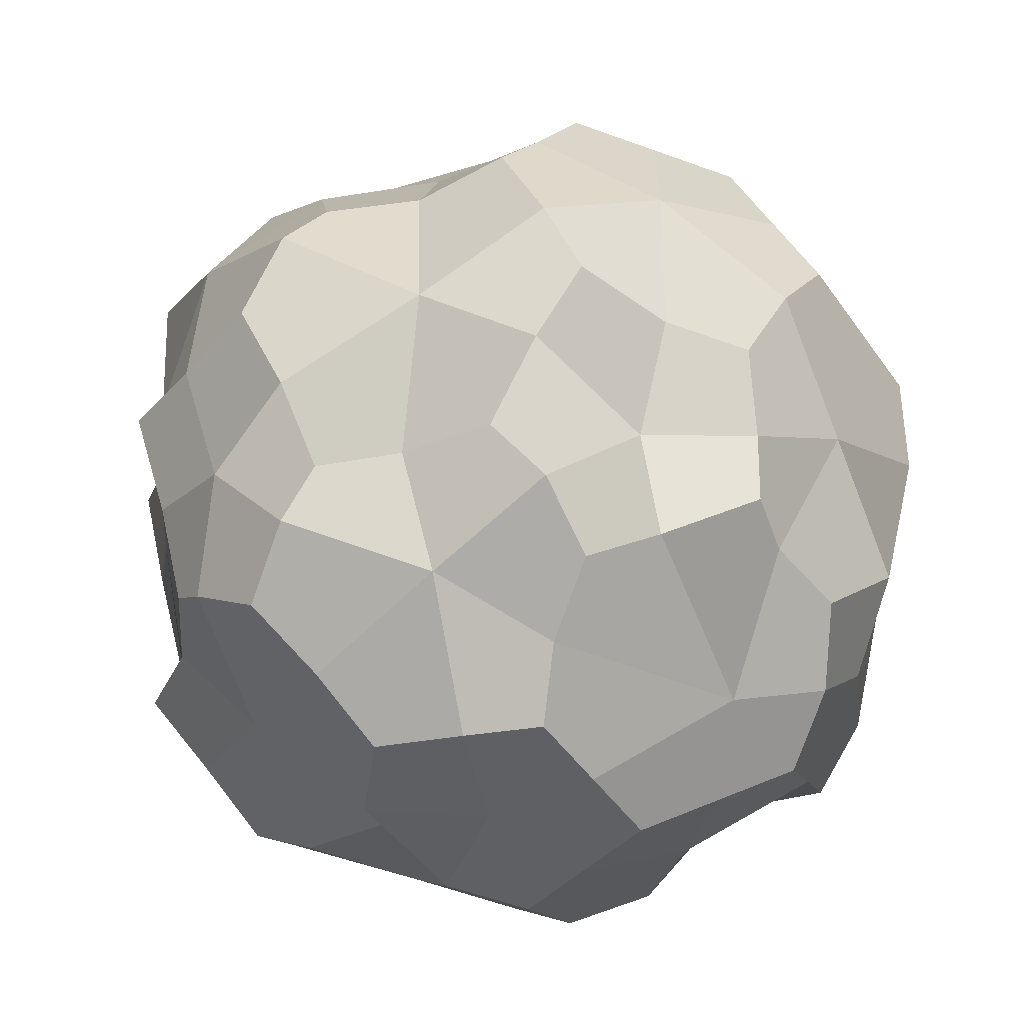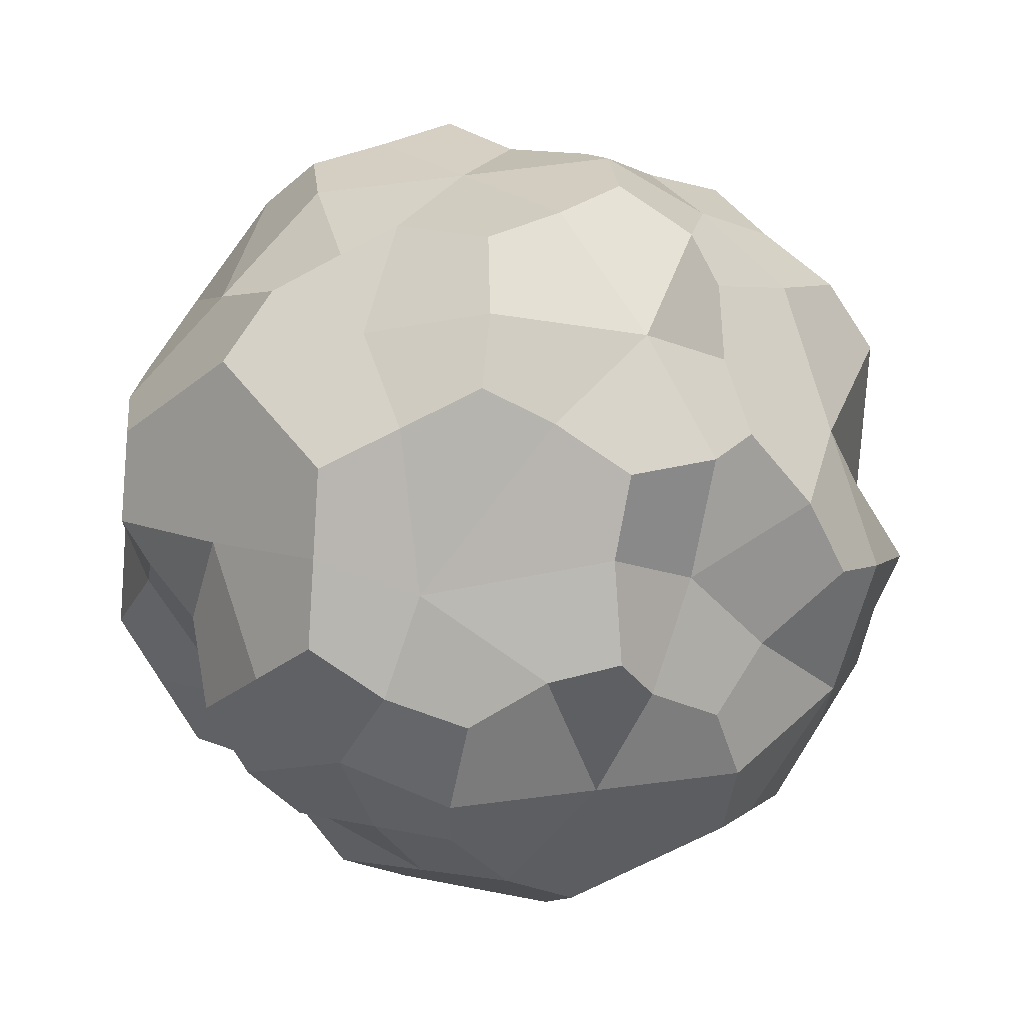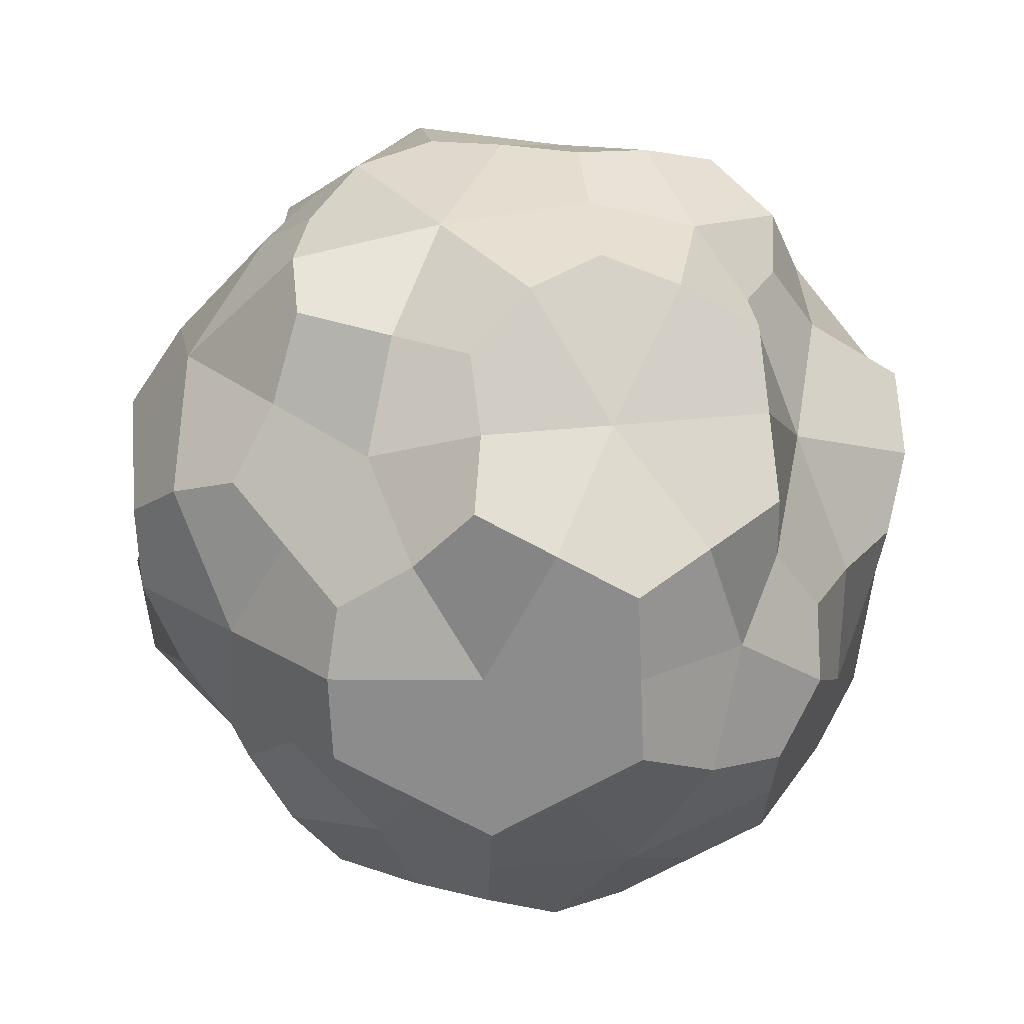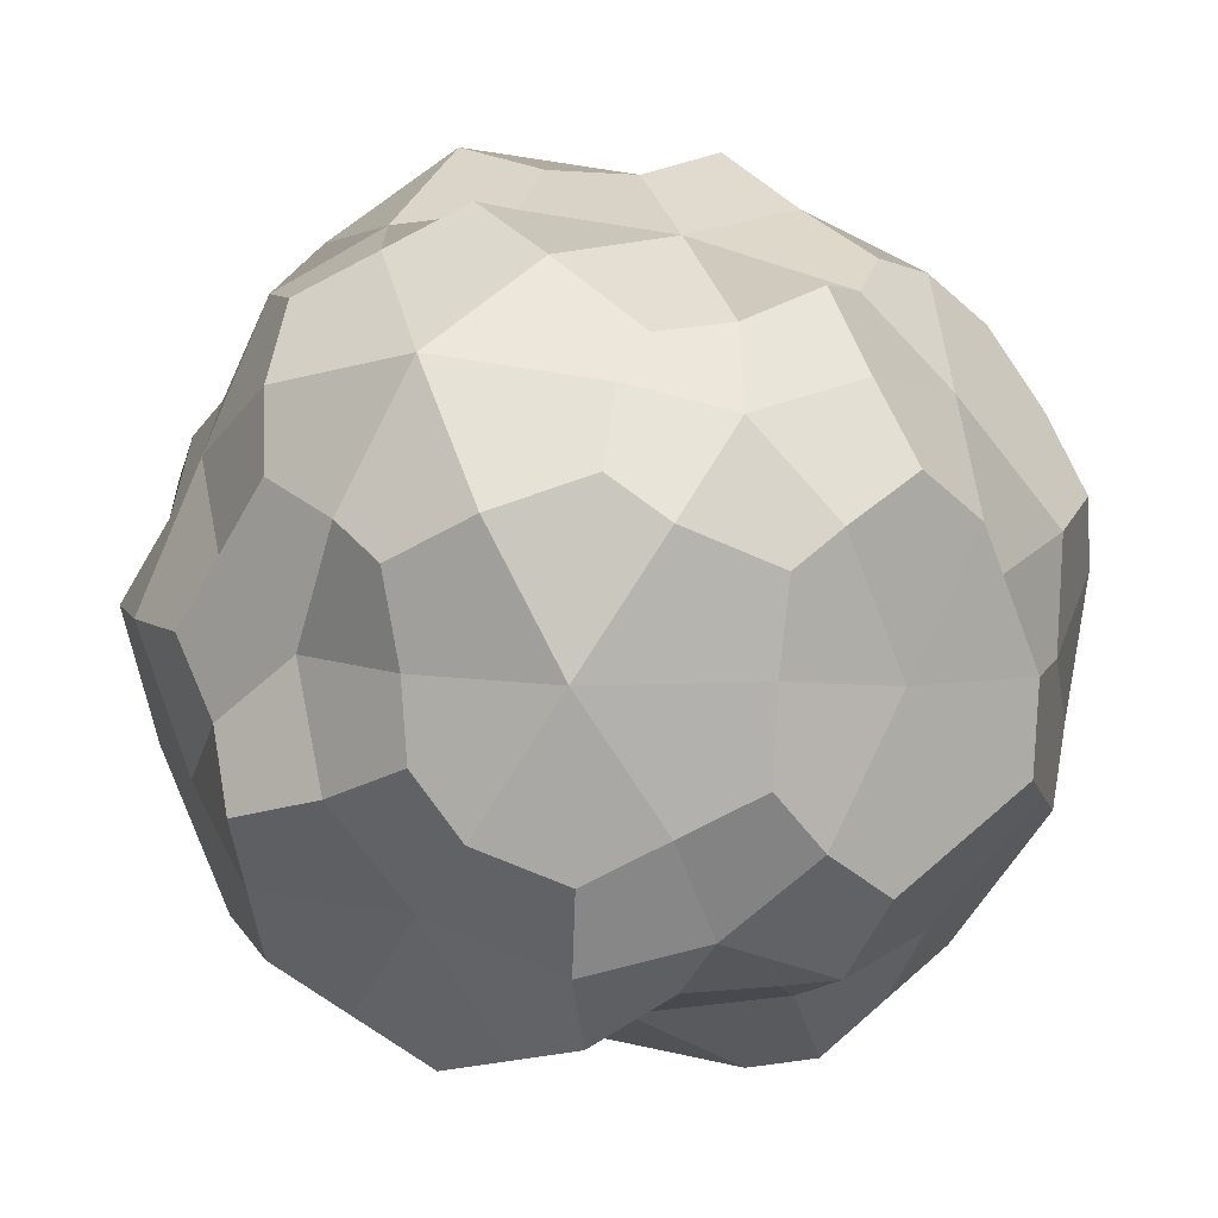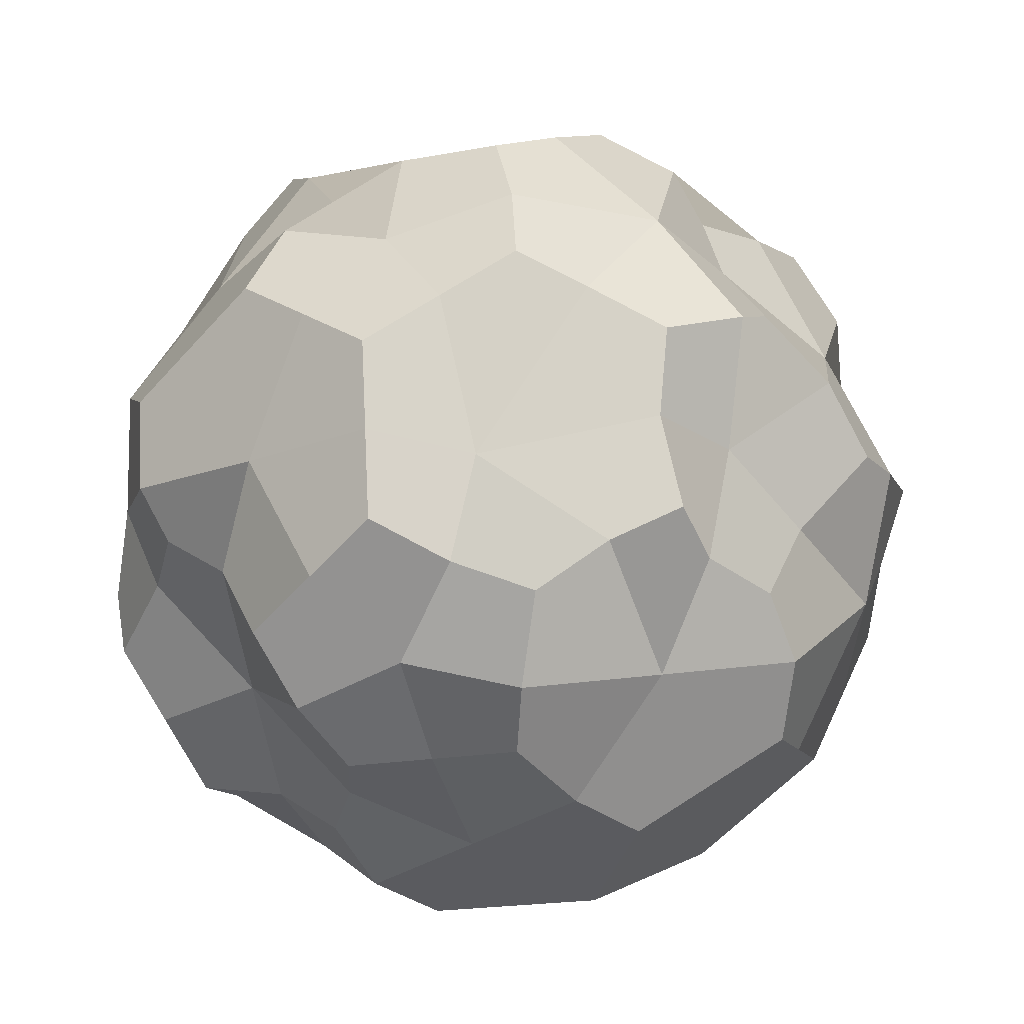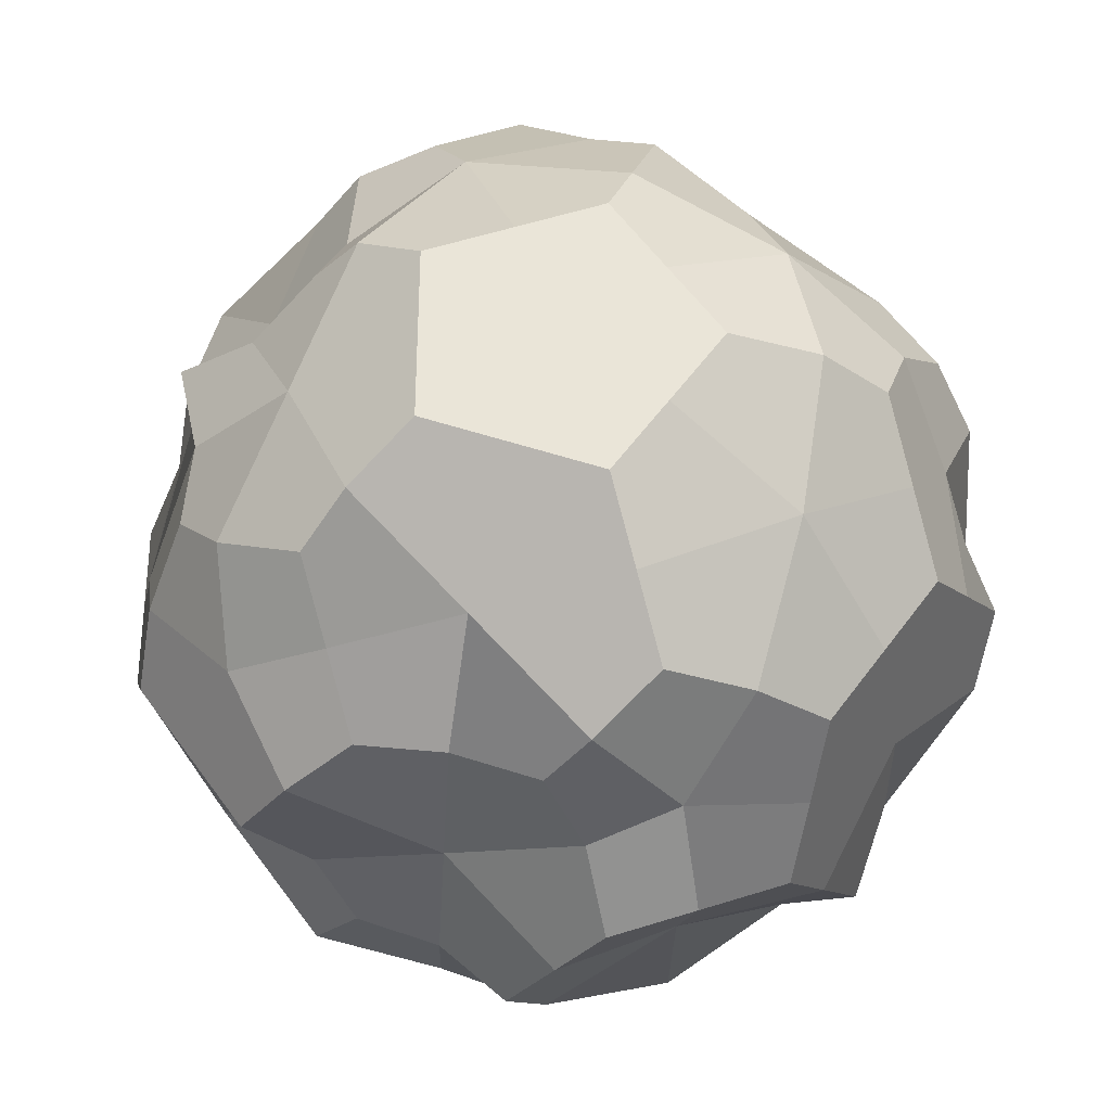
<metadata>
{"format":"obj","ext":"obj","renderer":"f3d","projection":"perspective","resolution":1024,"background":"white","views":[{"elev":29.9,"azim":22.8,"up":"+Y"},{"elev":47.6,"azim":102.8,"up":"+Z"},{"elev":-42.2,"azim":-9.9,"up":"+Z"},{"elev":-61.9,"azim":-68.5,"up":"+Y"},{"elev":27.0,"azim":93.3,"up":"+Z"},{"elev":4.2,"azim":131.1,"up":"+Y"}]}
</metadata>
<code>
g default
v 1802 -44.03 287.8
v 1816 11.2 318.2
v 1750 -68.7 280.8
v 1853 -71.47 278.6
v 1767 45.82 306.1
v 1866 20.9 299.7
v 1752 -96.57 240.9
v 1707 -29.33 271.7
v 1892 -27.47 277.6
v 1851 -110.7 234.4
v 1776 83.57 275.9
v 1727 26.17 284
v 1870 71.09 275.2
v 1712 -85.71 203.4
v 1801 -120.2 216.9
v 1697 -42.13 223.3
v 1930 -22.7 232.2
v 1874 -99.27 192.1
v 1738 119.1 249
v 1833 104.9 264.5
v 1695 69.74 248.3
v 1913 77.7 230.7
v 1709 -99.2 141.5
v 1806 -126.6 158.4
v 1657 -2.462 185.9
v 1933 31.03 209.4
v 1928 -61.93 188
v 1860 -121 139.6
v 1741 132.9 191.9
v 1845 142 217.7
v 1676 56.2 198.9
v 1893 108.1 189.1
v 1695 -48.83 109
v 1766 -105.8 125.4
v 1663 -8.852 127.3
v 1938 25.36 151.1
v 1929 -31.73 138.1
v 1871 -92.15 89.14
v 1714 111.4 148.8
v 1803 159.8 183.8
v 1677 83.52 148.4
v 1901 114.4 136.3
v 1733 -44.06 63.68
v 1770 -91.48 68.2
v 1686 42.75 103.5
v 1927 66.03 114.1
v 1897 -41.51 91.11
v 1826 -77.37 53.42
v 1752 116.1 103.5
v 1806 150.4 123.4
v 1856 129.2 100.6
v 1738 0.6881 36.67
v 1713 45.19 67.29
v 1898 50.92 64.71
v 1890 -6.172 51.68
v 1838 -24.23 30.27
v 1750 80.25 51.9
v 1854 89.95 56.34
v 1794 14.8 21.89
v 1802 71.89 34.93
v 1759 -11.27 293.1
v 1807 -22.1 308.8
v 1794 30.72 314
v 1741 36.79 295.4
v 1723 -2.375 277.5
v 1728 -48.84 275.9
v 1776 -59.33 290.8
v 1801 -89.53 257.2
v 1749 -87.97 257.9
v 1775 -109.6 228.3
v 1825 -119.7 223.7
v 1852 -91.09 256.5
v 1828 -60.88 290.1
v 1845 -24.31 294.4
v 1872 -49.47 278.1
v 1879 -3.283 288.6
v 1843 18.26 310.8
v 1827 67.14 296.3
v 1864 44.52 286.8
v 1856 96.36 273.7
v 1804 90.62 268.5
v 1773 72.39 294.6
v 1717 -68.5 242
v 1704 -38.48 246.3
v 1698 -64.72 213
v 1726 -100.2 218
v 1893 -66.34 233.5
v 1873 -108 211.9
v 1893 -77.27 191.6
v 1929 -42.31 210.1
v 1911 -25.08 254.9
v 1738 71.2 273.9
v 1759 104.5 263.5
v 1714 91.74 247.8
v 1712 47.76 266.1
v 1912 10.61 247.5
v 1936 3.872 220.7
v 1917 54.11 219.9
v 1886 69.56 250.8
v 1754 -114 177.3
v 1706 -96 170.8
v 1741 -101.4 134
v 1782 -127.8 136.6
v 1803 -123.4 187.6
v 1694 11.66 234.9
v 1690 63.75 223.6
v 1674 24.49 191.7
v 1672 -25.38 203.2
v 1840 -120.3 186.1
v 1832 -128.1 147
v 1861 -106.9 167.4
v 1795 129 232.7
v 1840 127.5 243
v 1826 152.4 201.7
v 1773 139.9 185.3
v 1741 136.7 224.7
v 1872 93.05 231.9
v 1904 87.12 207.2
v 1868 118.7 200.5
v 1675 -51.17 163.6
v 1660 -5.657 156.6
v 1676 -33.04 116.2
v 1705 -69.82 127.2
v 1937 -12.63 183.5
v 1933 -47.48 162.7
v 1933 -3.188 144.6
v 1945 27.25 179.8
v 1886 -70.4 141.6
v 1865 -106.6 114.4
v 1877 -63.51 91.65
v 1911 -33.96 115.8
v 1698 105.4 199.8
v 1727 125.3 167.2
v 1696 105.5 147.9
v 1665 72.8 174.7
v 1921 72.42 172.7
v 1937 45.04 132.3
v 1914 90.21 125.2
v 1898 117.6 165.6
v 1737 -75.75 102.5
v 1714 -46.44 86.34
v 1755 -63.57 67.86
v 1771 -97.53 97.3
v 1814 -99.62 107
v 1798 -84.42 60.81
v 1848 -84.76 71.28
v 1668 34.22 152.9
v 1676 63.9 126.3
v 1669 17.72 115.7
v 1762 129.1 144.4
v 1803 153.5 152.7
v 1778 128.5 106.9
v 1733 113.7 126.1
v 1852 144.3 163.2
v 1879 121.8 118.4
v 1831 139.8 112
v 1701 -4.082 82
v 1705 45.13 80.8
v 1725 20.78 56.7
v 1732 -25.88 48.25
v 1918 8.939 101.1
v 1900 -27.16 69.87
v 1894 22.37 58.2
v 1913 58.47 89.43
v 1867 -49.61 62.52
v 1832 -50.8 41.85
v 1864 -13.59 37.32
v 1712 75.48 97.22
v 1751 99.87 74.02
v 1730 58.25 52.44
v 1887 90.09 94.42
v 1876 70.43 60.53
v 1855 109.6 78.46
v 1782 -38.34 45.05
v 1766 7.743 29.28
v 1816 -4.717 26.08
v 1804 114.5 71.77
v 1828 83.39 40.23
v 1777 82.47 46.35
v 1760 45.9 42.02
v 1798 43.34 28.41
v 1846 36.95 34.25
g polySurface857 pSolid56
f 67 1 62 61
f 73 1 67 68
f 73 4 75 74
f 77 6 79 78
f 66 8 84 83
f 72 10 88 87
f 64 5 82 92
f 79 6 76 96
f 70 7 86 100
f 84 8 65 105
f 88 10 71 109
f 81 20 113 112
f 99 22 118 117
f 101 14 85 120
f 90 27 125 124
f 111 28 129 128
f 116 29 133 132
f 118 22 98 136
f 102 23 123 140
f 103 34 143 144
f 121 25 107 147
f 115 40 151 150
f 114 30 119 154
f 141 33 122 157
f 137 36 126 161
f 146 48 166 165
f 153 49 169 168
f 155 42 138 171
f 160 52 175 174
f 169 49 152 177
f 175 52 159 180
f 172 54 163 182
f 62 2 63 61
f 63 5 64 61
f 64 12 65 61
f 65 8 66 61
f 66 3 67 61
f 67 3 69 68
f 69 7 70 68
f 70 15 71 68
f 71 10 72 68
f 72 4 73 68
f 75 9 76 74
f 76 6 77 74
f 77 2 62 74
f 62 1 73 74
f 79 13 80 78
f 80 20 81 78
f 81 11 82 78
f 82 5 63 78
f 63 2 77 78
f 84 16 85 83
f 85 14 86 83
f 86 7 69 83
f 69 3 66 83
f 88 18 89 87
f 89 27 90 87
f 90 17 91 87
f 91 9 75 87
f 75 4 72 87
f 82 11 93 92
f 93 19 94 92
f 94 21 95 92
f 95 12 64 92
f 76 9 91 96
f 91 17 97 96
f 97 26 98 96
f 98 22 99 96
f 99 13 79 96
f 86 14 101 100
f 101 23 102 100
f 102 34 103 100
f 103 24 104 100
f 104 15 70 100
f 65 12 95 105
f 95 21 106 105
f 106 31 107 105
f 107 25 108 105
f 108 16 84 105
f 71 15 104 109
f 104 24 110 109
f 110 28 111 109
f 111 18 88 109
f 113 30 114 112
f 114 40 115 112
f 115 29 116 112
f 116 19 93 112
f 93 11 81 112
f 118 32 119 117
f 119 30 113 117
f 113 20 80 117
f 80 13 99 117
f 85 16 108 120
f 108 25 121 120
f 121 35 122 120
f 122 33 123 120
f 123 23 101 120
f 125 37 126 124
f 126 36 127 124
f 127 26 97 124
f 97 17 90 124
f 129 38 130 128
f 130 47 131 128
f 131 37 125 128
f 125 27 89 128
f 89 18 111 128
f 133 39 134 132
f 134 41 135 132
f 135 31 106 132
f 106 21 94 132
f 94 19 116 132
f 98 26 127 136
f 127 36 137 136
f 137 46 138 136
f 138 42 139 136
f 139 32 118 136
f 123 33 141 140
f 141 43 142 140
f 142 44 143 140
f 143 34 102 140
f 143 44 145 144
f 145 48 146 144
f 146 38 129 144
f 129 28 110 144
f 110 24 103 144
f 107 31 135 147
f 135 41 148 147
f 148 45 149 147
f 149 35 121 147
f 151 50 152 150
f 152 49 153 150
f 153 39 133 150
f 133 29 115 150
f 119 32 139 154
f 139 42 155 154
f 155 51 156 154
f 156 50 151 154
f 151 40 114 154
f 122 35 149 157
f 149 45 158 157
f 158 53 159 157
f 159 52 160 157
f 160 43 141 157
f 126 37 131 161
f 131 47 162 161
f 162 55 163 161
f 163 54 164 161
f 164 46 137 161
f 166 56 167 165
f 167 55 162 165
f 162 47 130 165
f 130 38 146 165
f 169 57 170 168
f 170 53 158 168
f 158 45 148 168
f 148 41 134 168
f 134 39 153 168
f 138 46 164 171
f 164 54 172 171
f 172 58 173 171
f 173 51 155 171
f 175 59 176 174
f 176 56 166 174
f 166 48 145 174
f 145 44 142 174
f 142 43 160 174
f 152 50 156 177
f 156 51 173 177
f 173 58 178 177
f 178 60 179 177
f 179 57 169 177
f 159 53 170 180
f 170 57 179 180
f 179 60 181 180
f 181 59 175 180
f 163 55 167 182
f 167 56 176 182
f 176 59 181 182
f 181 60 178 182
f 178 58 172 182

</code>
